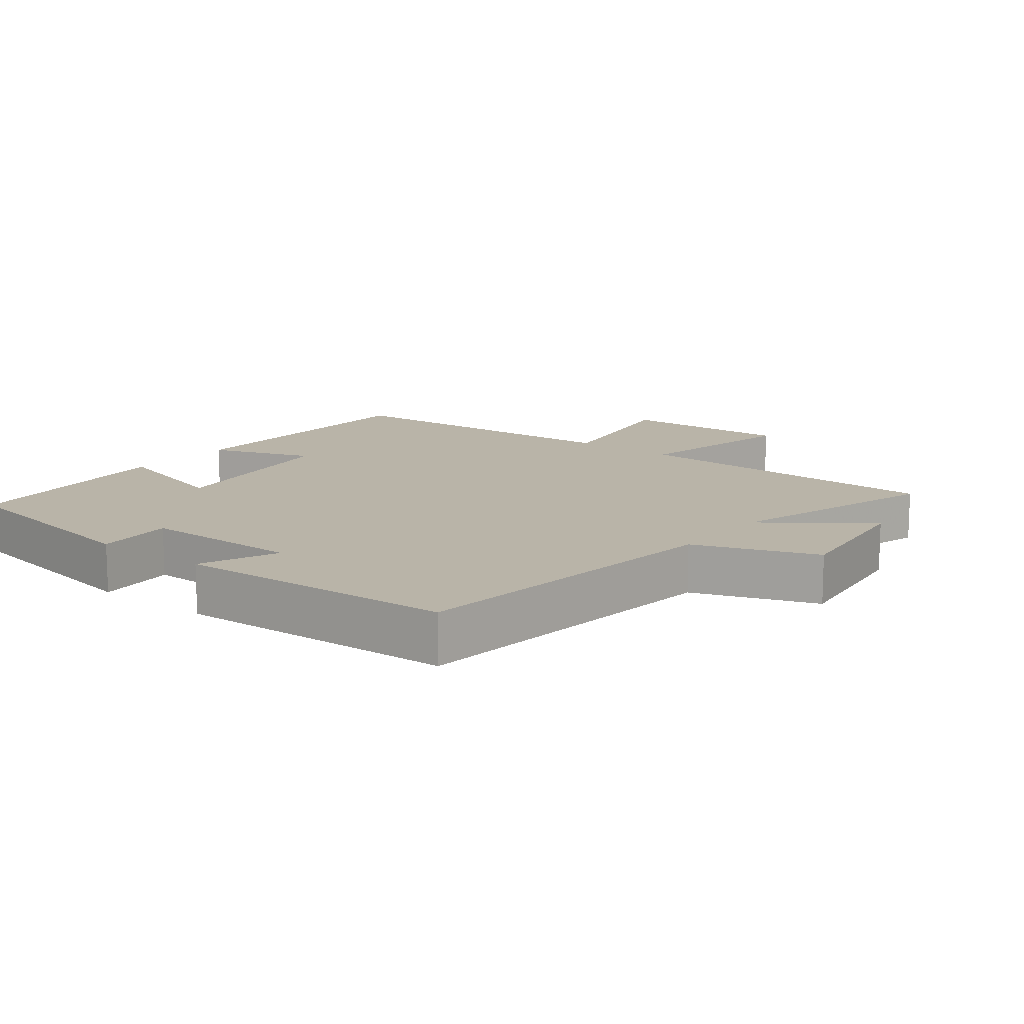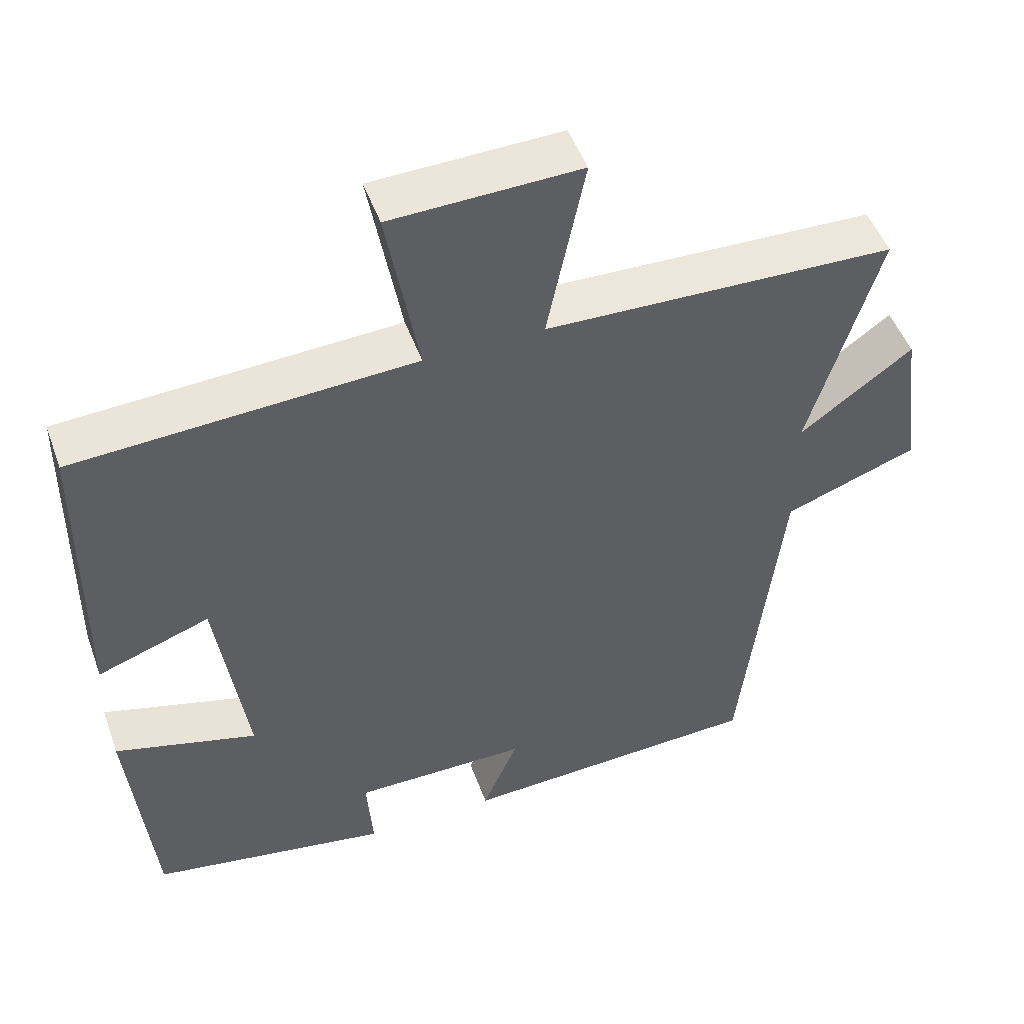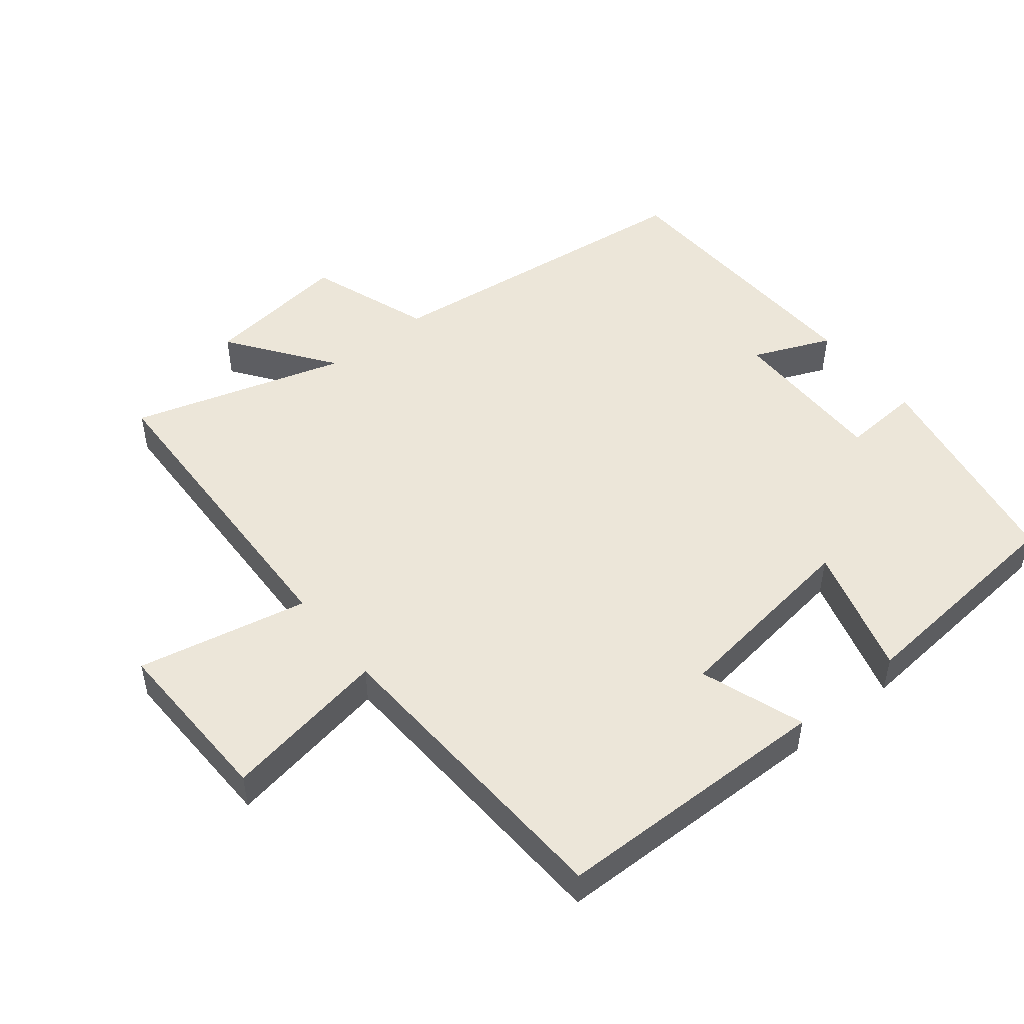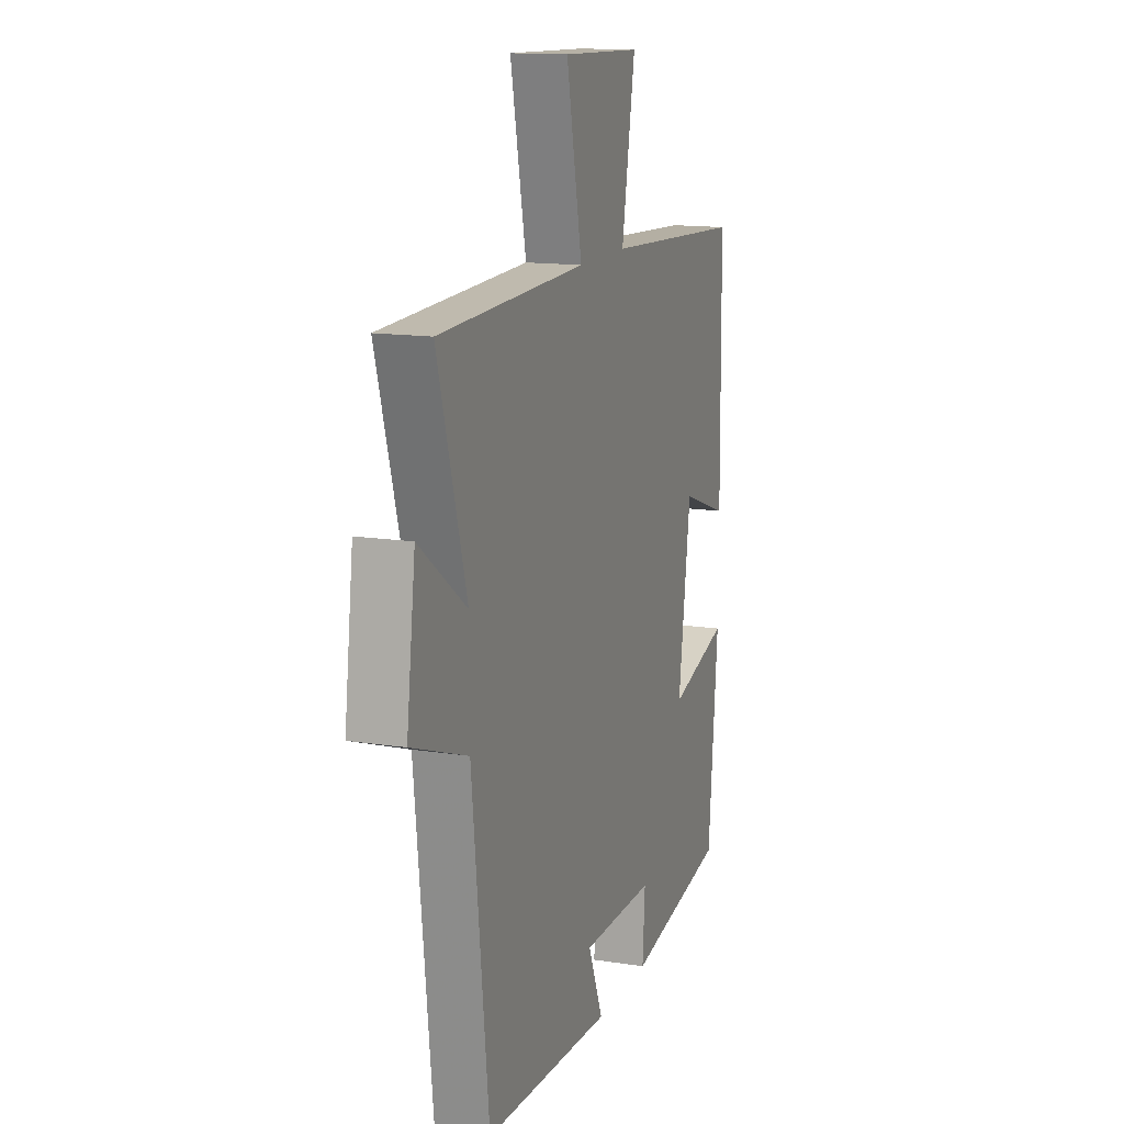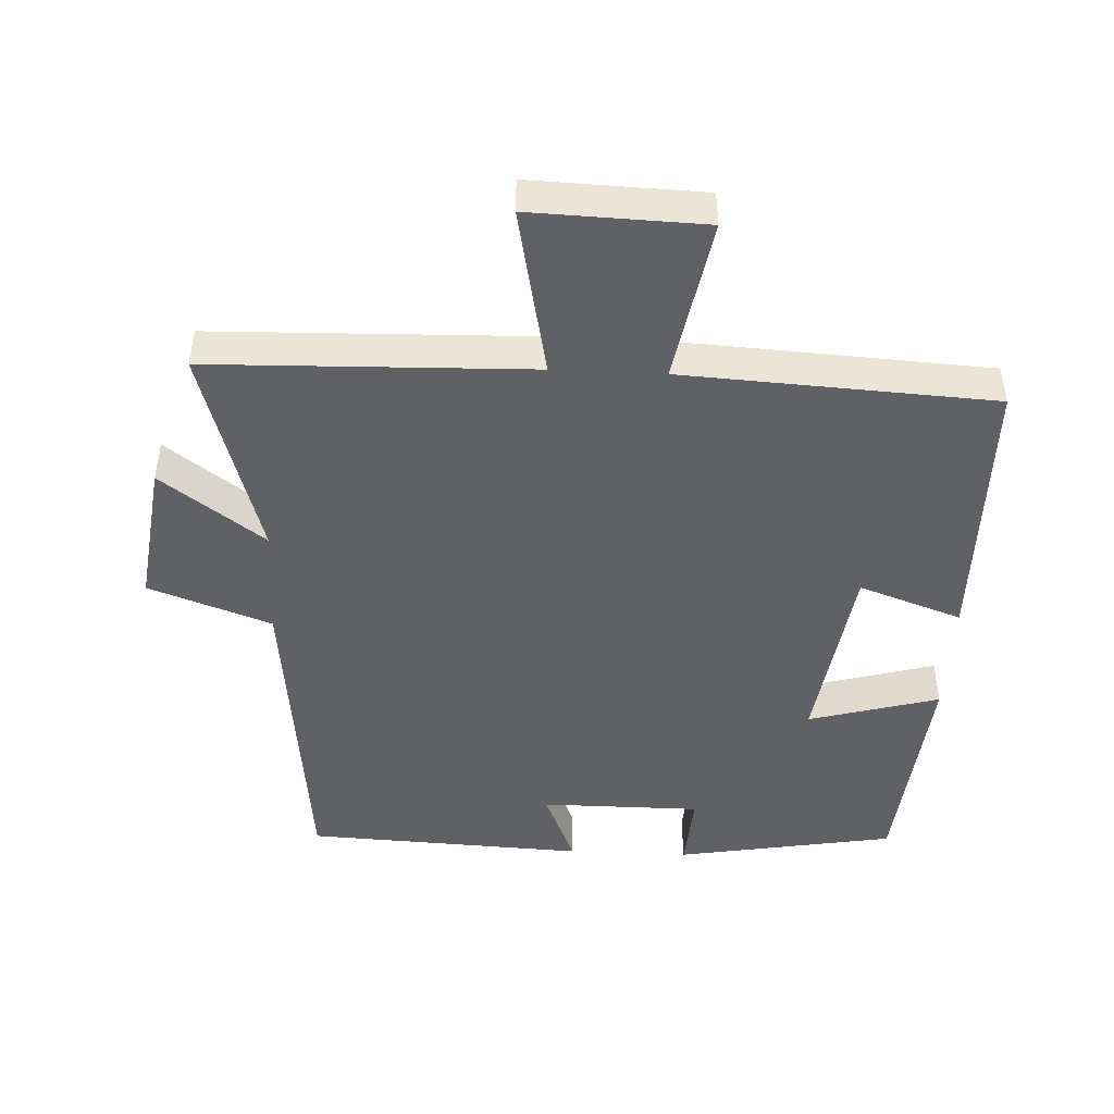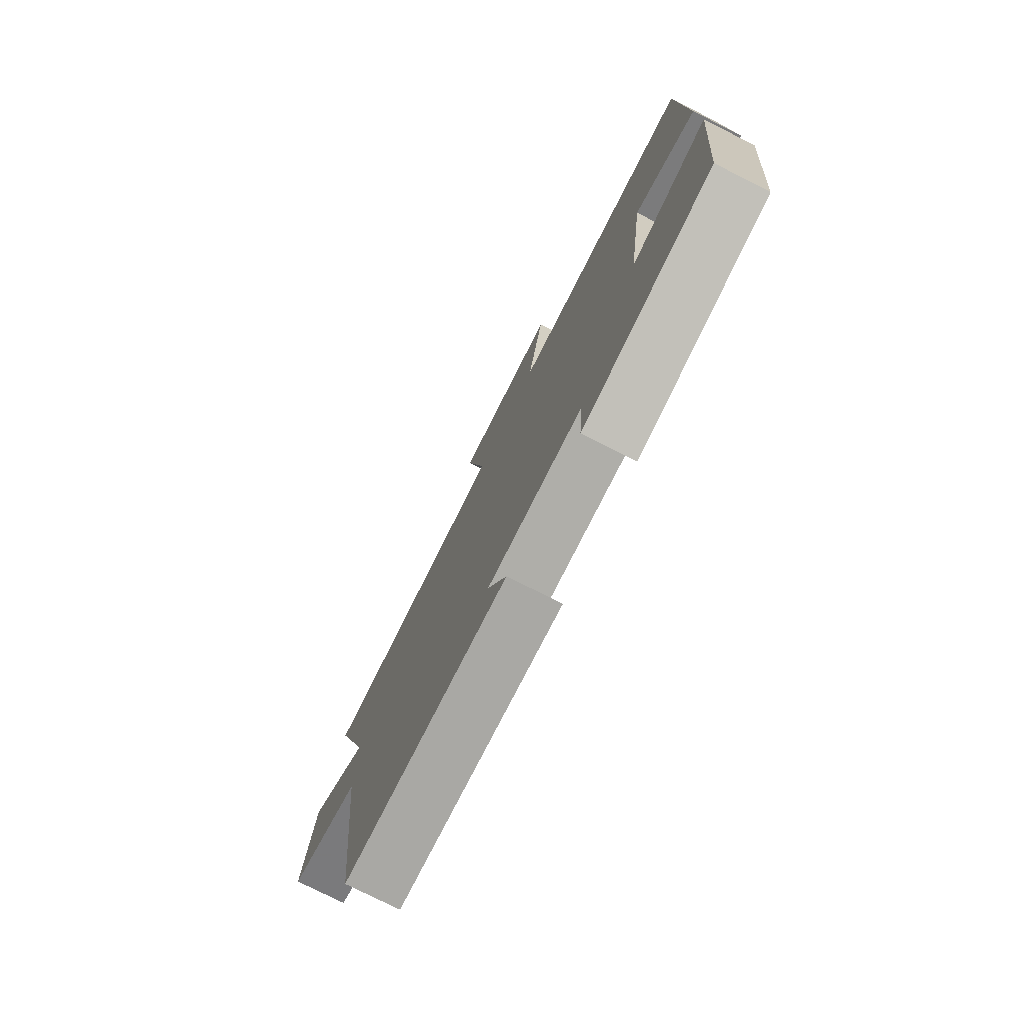
<metadata>
{"format":"obj","ext":"obj","renderer":"f3d","projection":"perspective","resolution":1024,"background":"white","views":[{"elev":13.2,"azim":-142.0,"up":"+Y"},{"elev":49.5,"azim":160.4,"up":"+Z"},{"elev":49.5,"azim":51.5,"up":"+Y"},{"elev":14.0,"azim":-70.8,"up":"+Z"},{"elev":-46.2,"azim":-2.8,"up":"+Y"},{"elev":-77.5,"azim":63.3,"up":"+Z"}]}
</metadata>
<code>
v 0.495 0.07 0.475
v 0.5 0.07 0.065
v 0.348 0.07 0.119
v 0.308 0.07 -0.165
v 0.5 0.07 -0.111
v 0.469 0.07 -0.443
v 0.146 0.07 -0.5
v 0.154 0.07 -0.385
v -0.082 0.07 -0.385
v -0.034 0.07 -0.5
v -0.446 0.07 -0.481
v -0.5 0.07 0.003
v -0.68 0.07 0.068
v -0.652 0.07 0.282
v -0.5 0.07 0.171
v -0.593 0.07 0.486
v -0.121 0.07 0.5
v -0.172 0.07 0.75
v 0.082 0.07 0.742
v 0.039 0.07 0.5
v 0.495 0 0.475
v 0.5 0 0.065
v 0.348 0 0.119
v 0.308 0 -0.165
v 0.5 0 -0.111
v 0.469 0 -0.443
v 0.146 0 -0.5
v 0.154 0 -0.385
v -0.082 0 -0.385
v -0.034 0 -0.5
v -0.446 0 -0.481
v -0.5 0 0.003
v -0.68 0 0.068
v -0.652 0 0.282
v -0.5 0 0.171
v -0.593 0 0.486
v -0.121 0 0.5
v -0.172 0 0.75
v 0.082 0 0.742
v 0.039 0 0.5
f 17 18 19 20
f 17 20 1
f 16 17 1
f 15 16 1
f 12 13 14 15
f 11 12 15
f 10 11 15
f 9 10 15
f 8 9 15
f 6 7 8
f 5 6 8
f 4 5 8
f 3 4 8 15
f 1 2 3
f 1 3 15
f 40 39 38 37
f 21 40 37
f 21 37 36
f 21 36 35
f 35 34 33 32
f 35 32 31
f 35 31 30
f 35 30 29
f 35 29 28
f 28 27 26
f 28 26 25
f 28 25 24
f 35 28 24 23
f 23 22 21
f 35 23 21
f 1 21 22 2
f 2 22 23 3
f 3 23 24 4
f 4 24 25 5
f 5 25 26 6
f 6 26 27 7
f 7 27 28 8
f 8 28 29 9
f 9 29 30 10
f 10 30 31 11
f 11 31 32 12
f 12 32 33 13
f 13 33 34 14
f 14 34 35 15
f 15 35 36 16
f 16 36 37 17
f 17 37 38 18
f 18 38 39 19
f 19 39 40 20
f 20 40 21 1

</code>
